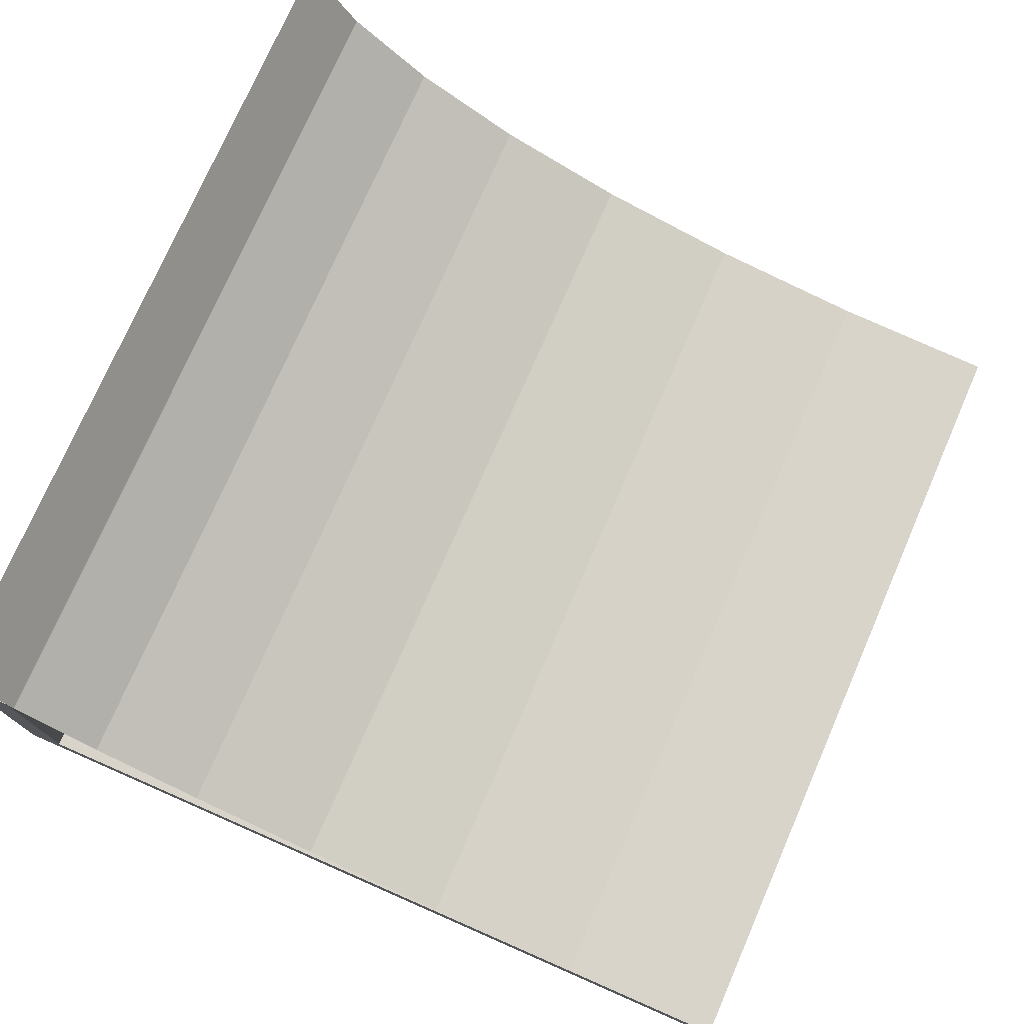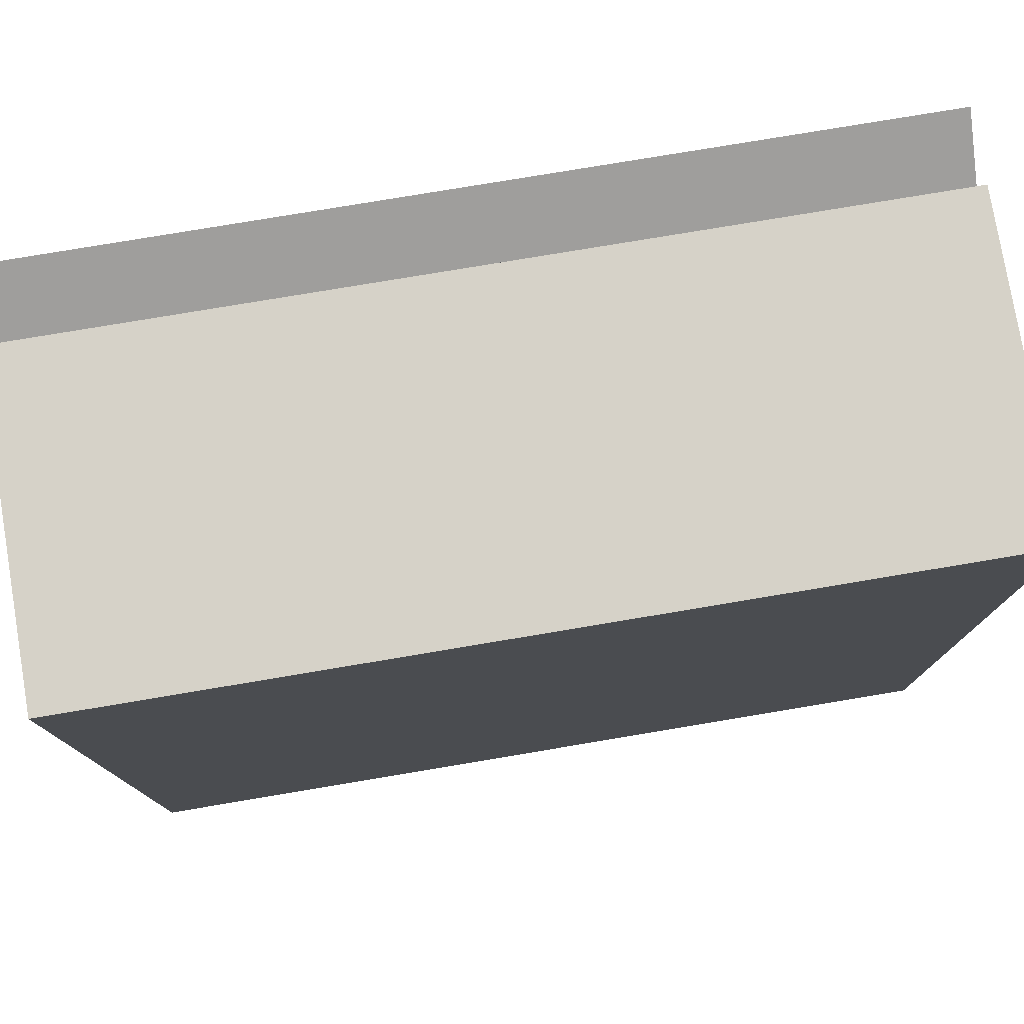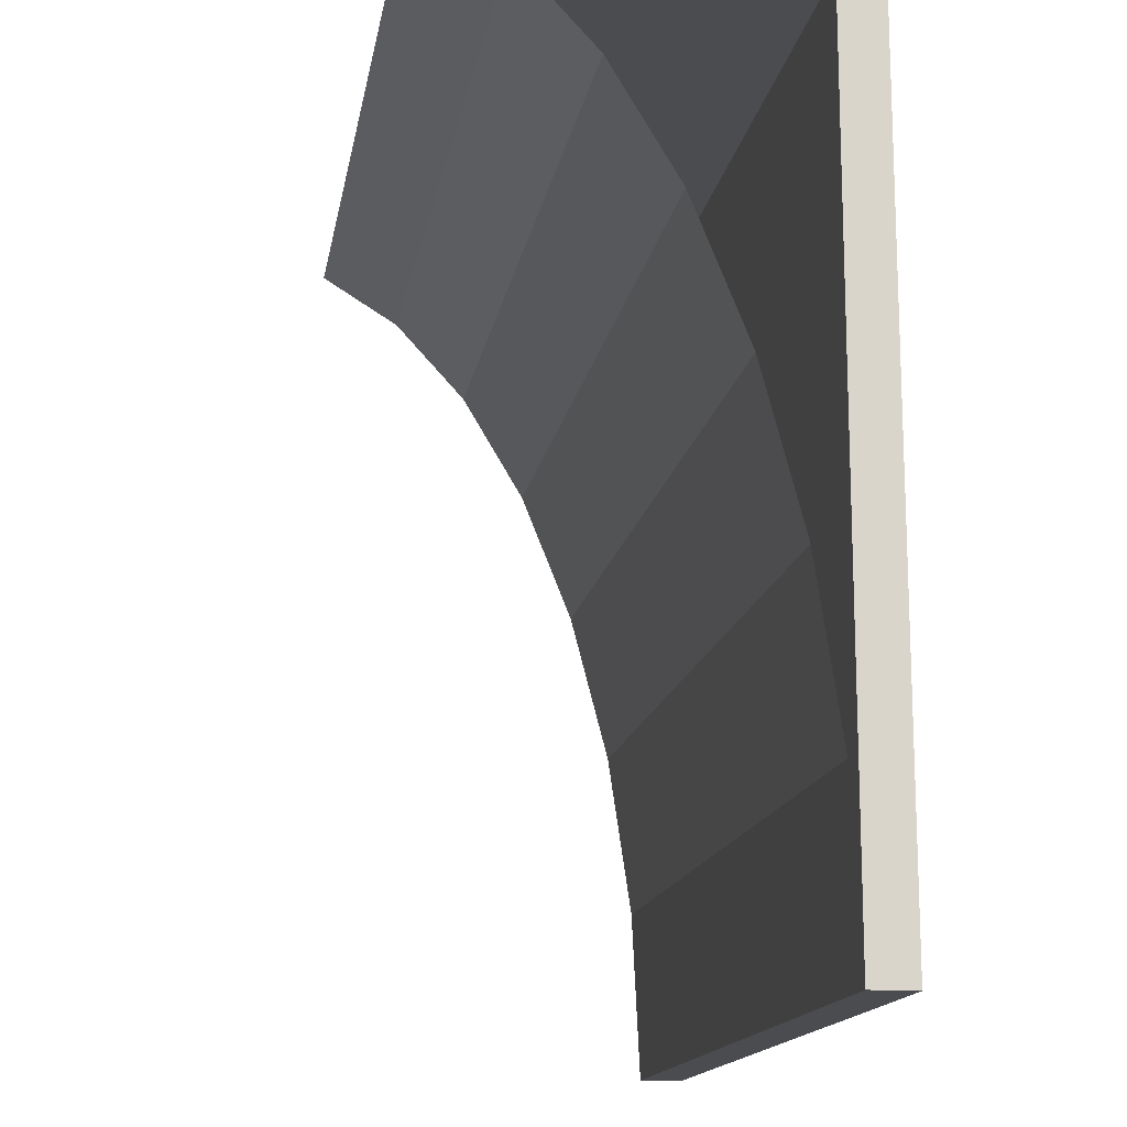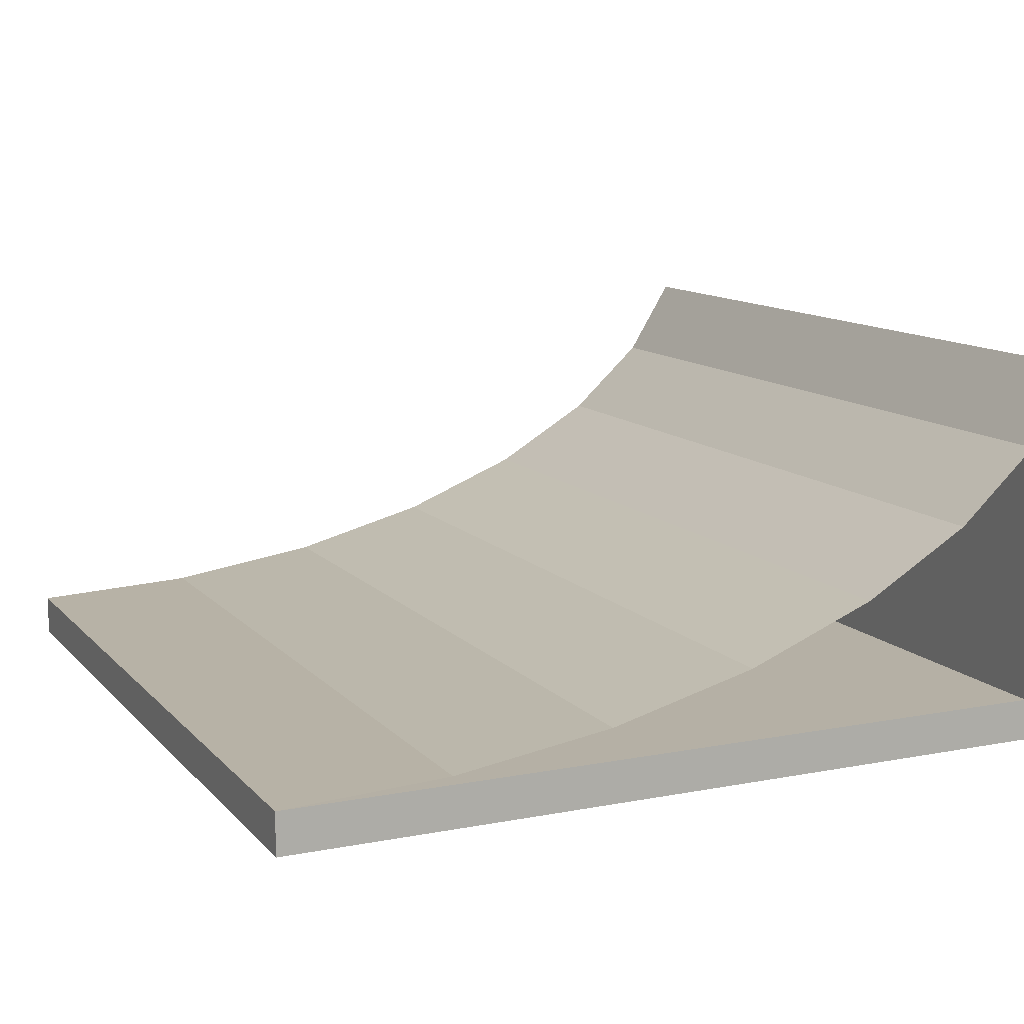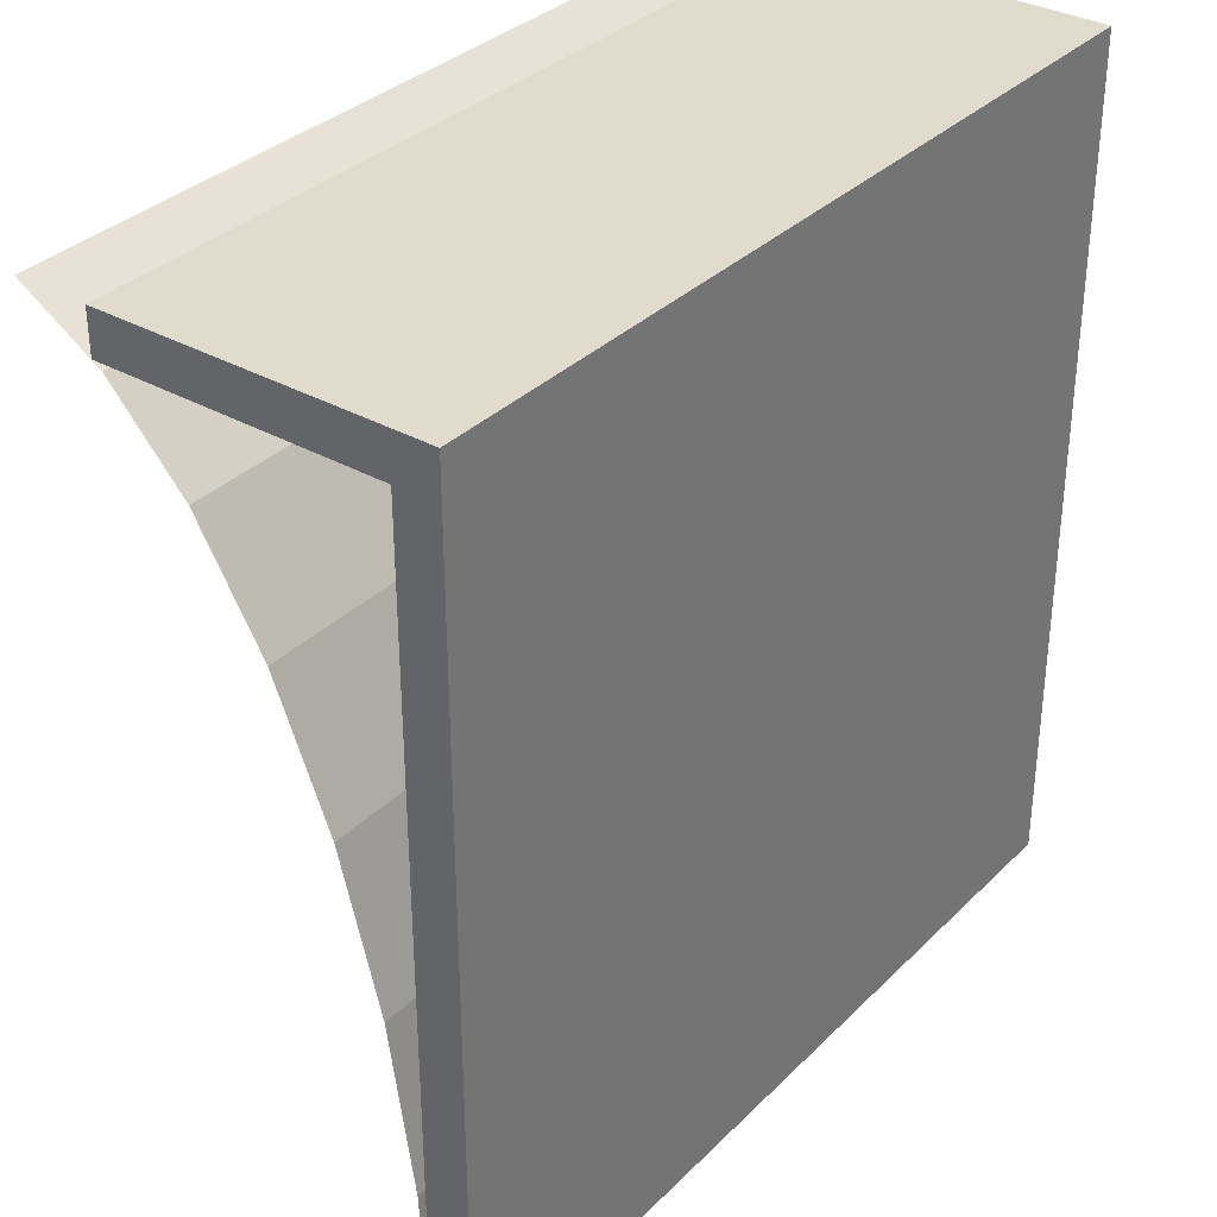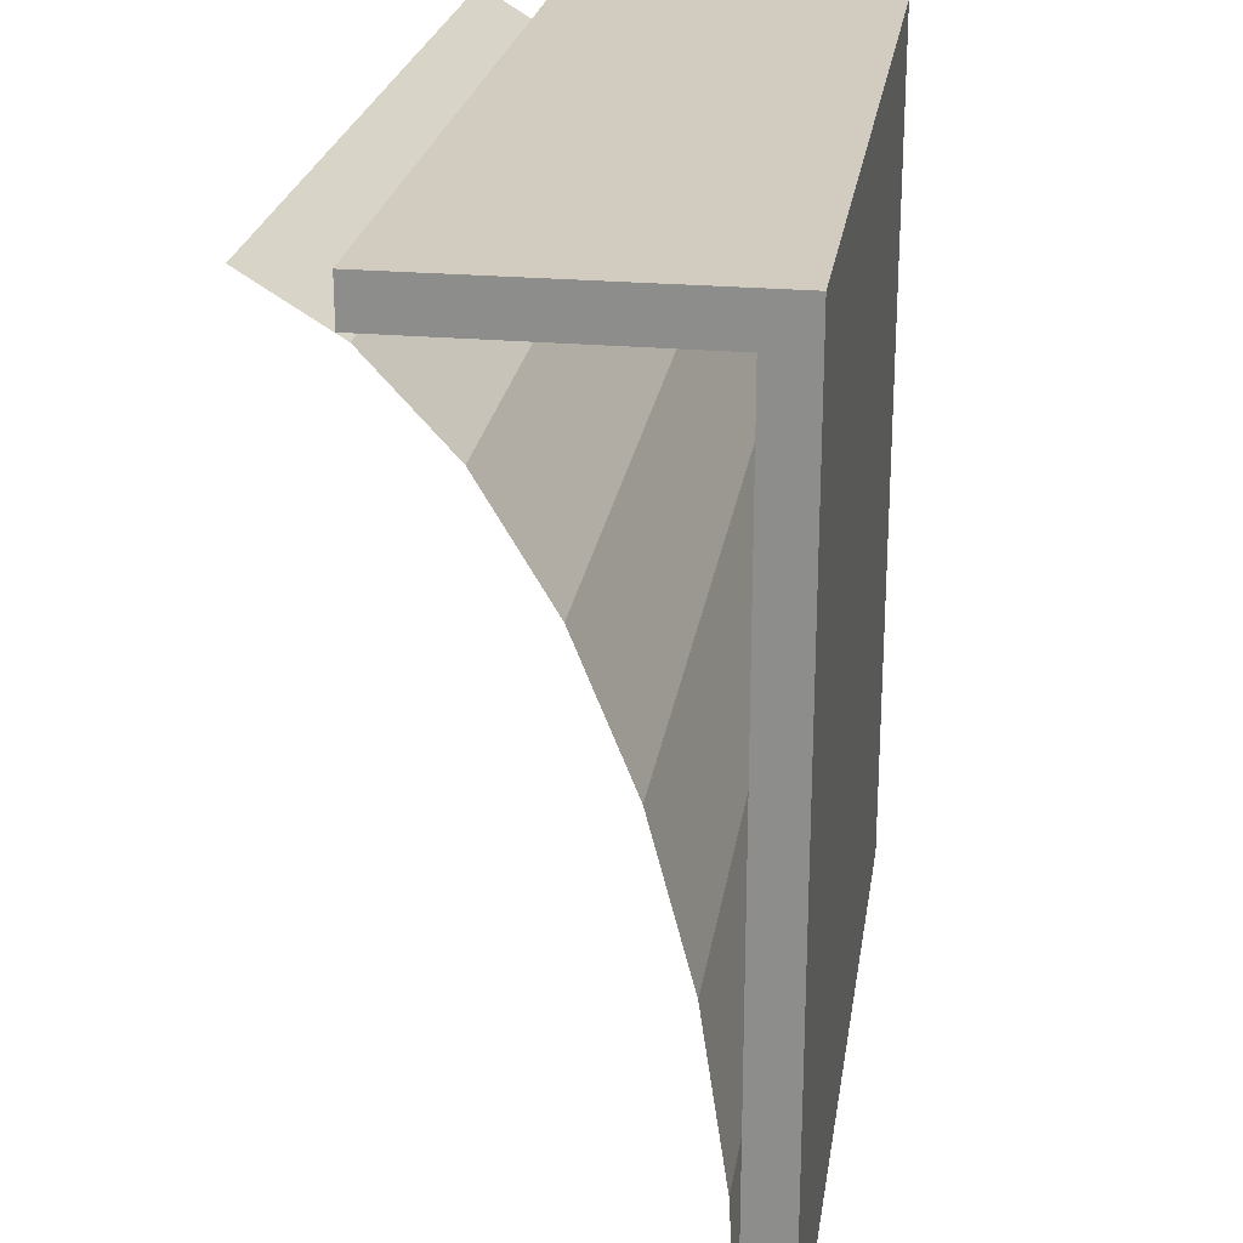
<metadata>
{"format":"obj","ext":"obj","renderer":"f3d","projection":"perspective","resolution":1024,"background":"white","views":[{"elev":75.4,"azim":-66.4,"up":"+Z"},{"elev":78.0,"azim":170.5,"up":"+Y"},{"elev":-15.2,"azim":80.6,"up":"+Y"},{"elev":11.7,"azim":65.1,"up":"+Z"},{"elev":33.8,"azim":127.4,"up":"+Y"},{"elev":24.0,"azim":98.5,"up":"+Y"}]}
</metadata>
<code>
o Cylinder
v 10 -10 -9
v -10 -10 -9
v 10 -6.02 -8.808
v -10 -6.02 -8.808
v 10 -2.193 -8.239
v -10 -2.193 -8.239
v 10 1.334 -7.315
v -10 1.334 -7.315
v 10 4.425 -6.071
v -10 4.425 -6.071
v 10 6.962 -4.556
v -10 6.962 -4.556
v 10 8.847 -2.827
v -10 8.847 -2.827
v 10 10.01 -0.9509
v -10 10.01 -0.9509
f 3 2 1
f 5 4 3
f 7 6 5
f 9 8 7
f 11 10 9
f 13 12 11
f 15 14 13
f 3 4 2
f 5 6 4
f 7 8 6
f 9 10 8
f 11 12 10
f 13 14 12
f 15 16 14
o Cube
v -10 9 -10
v -10 9 -2.6
v -10 10 -10
v -10 10 -2.6
v 10 9 -10
v 10 9 -2.6
v 10 10 -10
v 10 10 -2.6
f 18 19 17
f 20 23 19
f 24 21 23
f 22 17 21
f 23 17 19
f 20 22 24
f 18 20 19
f 20 24 23
f 24 22 21
f 22 18 17
f 23 21 17
f 20 18 22
o Cube.001
v -10 -10 -10
v -10 -10 -9
v -10 9 -10
v -10 9 -9
v 10 -10 -10
v 10 -10 -9
v 10 9 -10
v 10 9 -9
f 26 27 25
f 28 31 27
f 32 29 31
f 30 25 29
f 31 25 27
f 28 30 32
f 26 28 27
f 28 32 31
f 32 30 29
f 30 26 25
f 31 29 25
f 28 26 30

</code>
